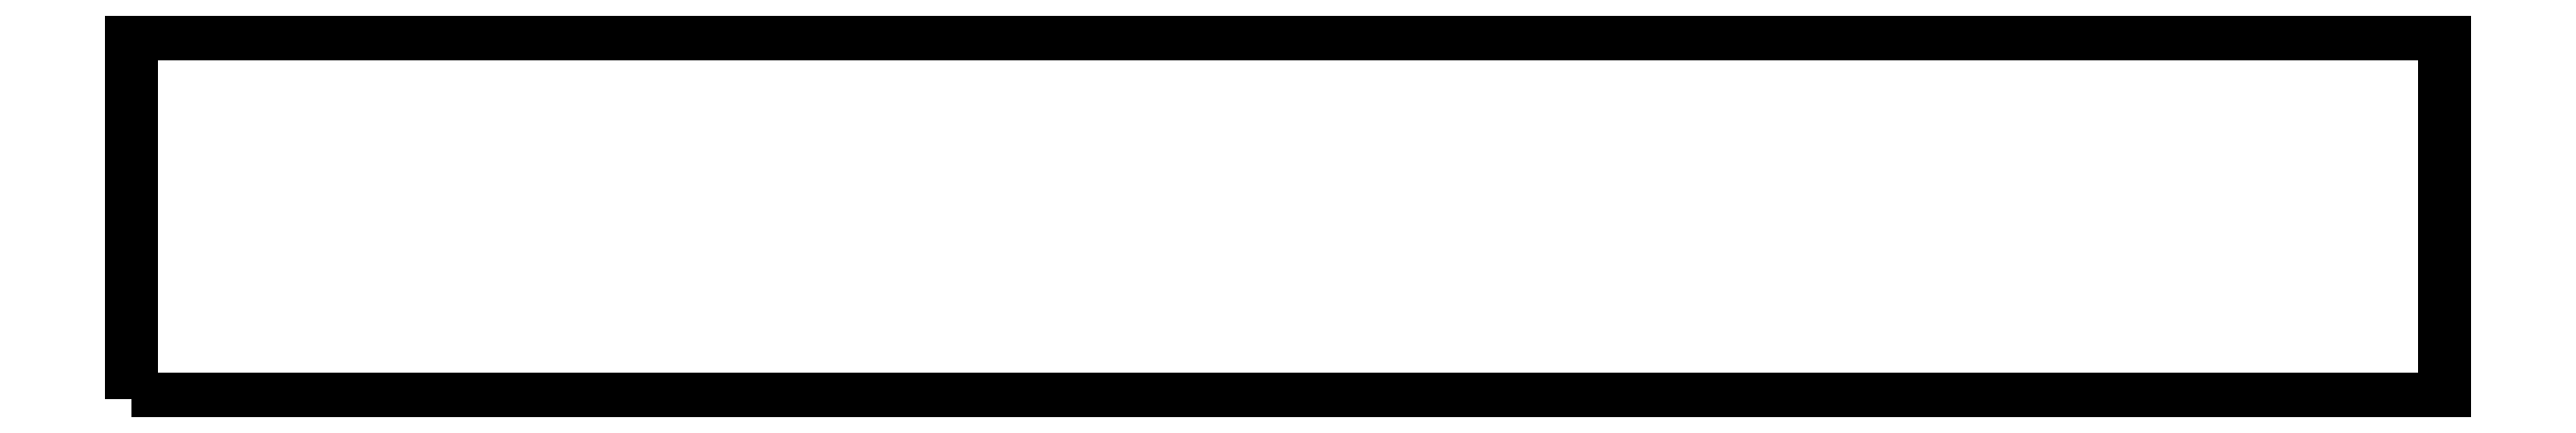
<metadata>
{"format":"dxf","ext":"dxf","renderer":"ezdxf+matplotlib","layout":"modelspace","background":"white","min_lineweight":24,"dpi":150}
</metadata>
<code>
0
SECTION
2
ENTITIES
0
INSERT
8
0
2
RES_OY_OHM
10
0.565
20
0
30
0
41
1
42
1
43
1
0
ENDSEC
0
EOF

</code>
